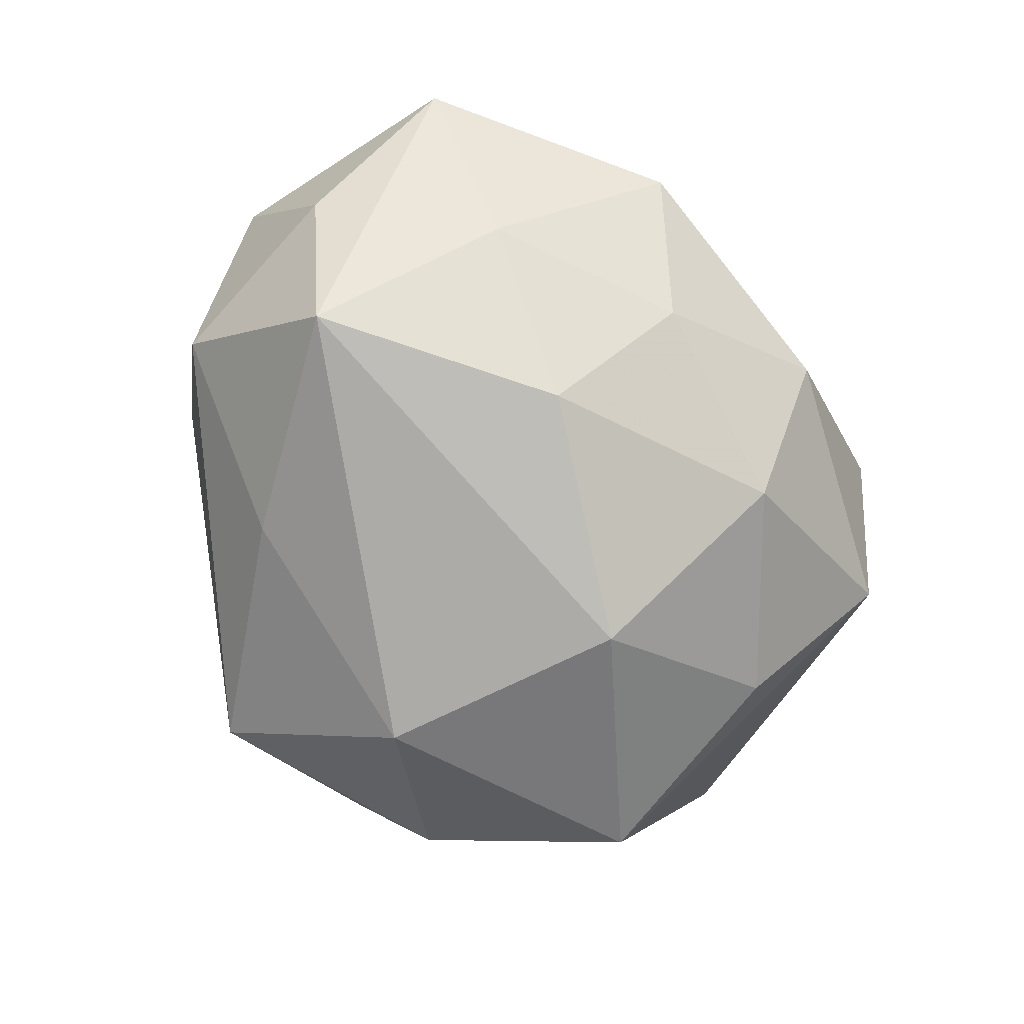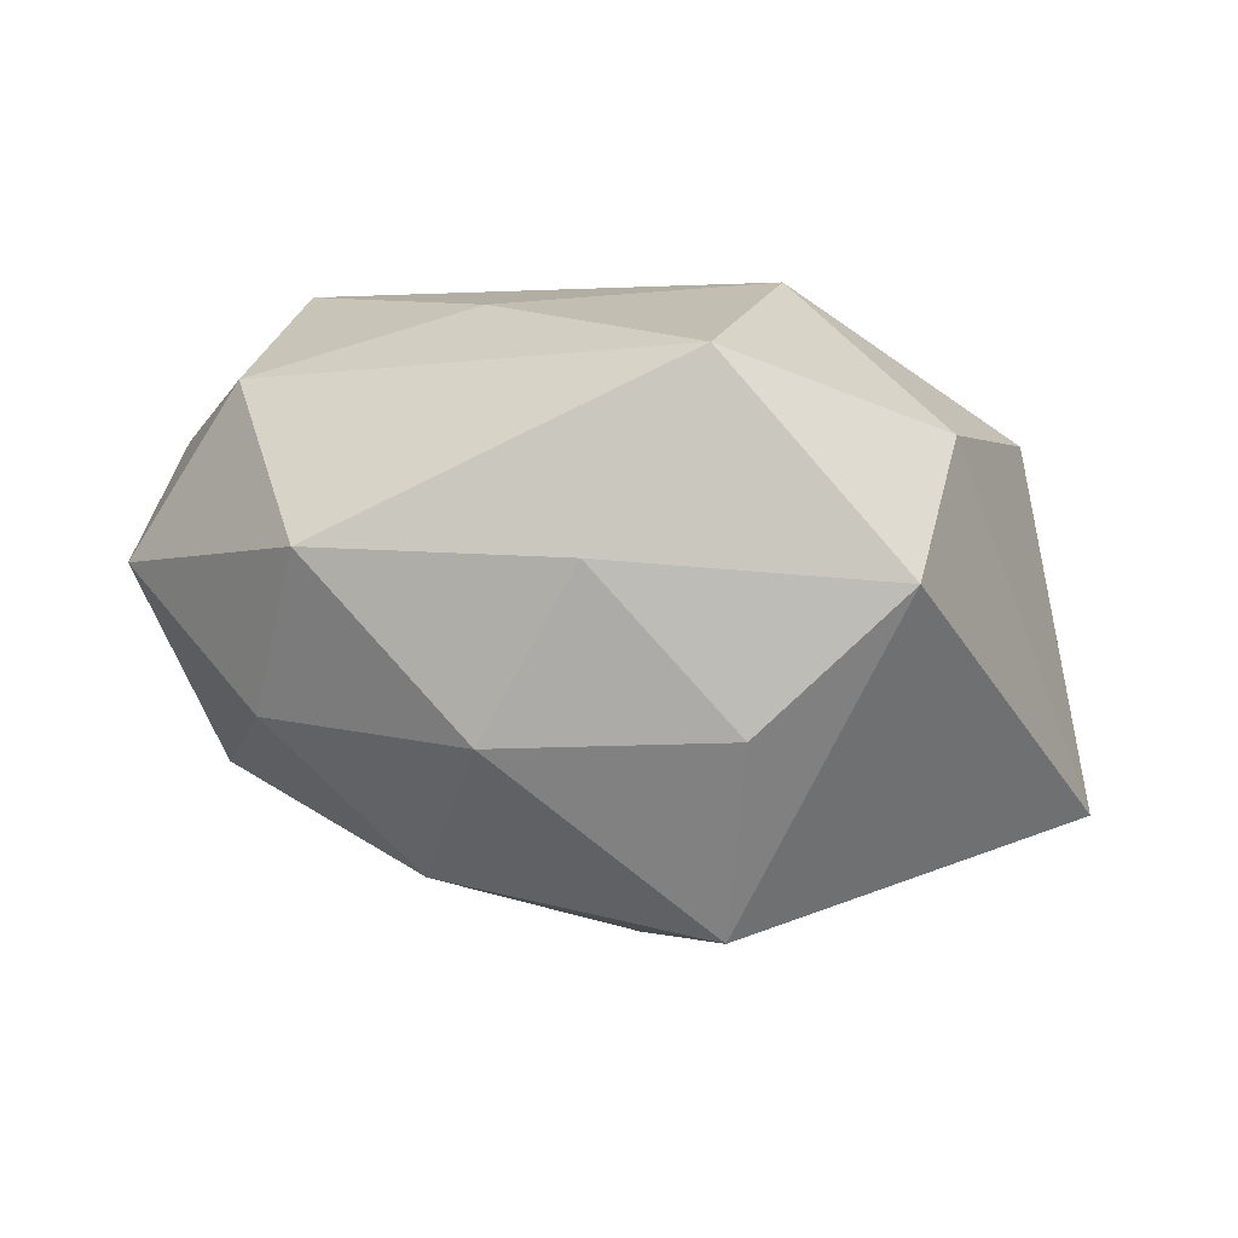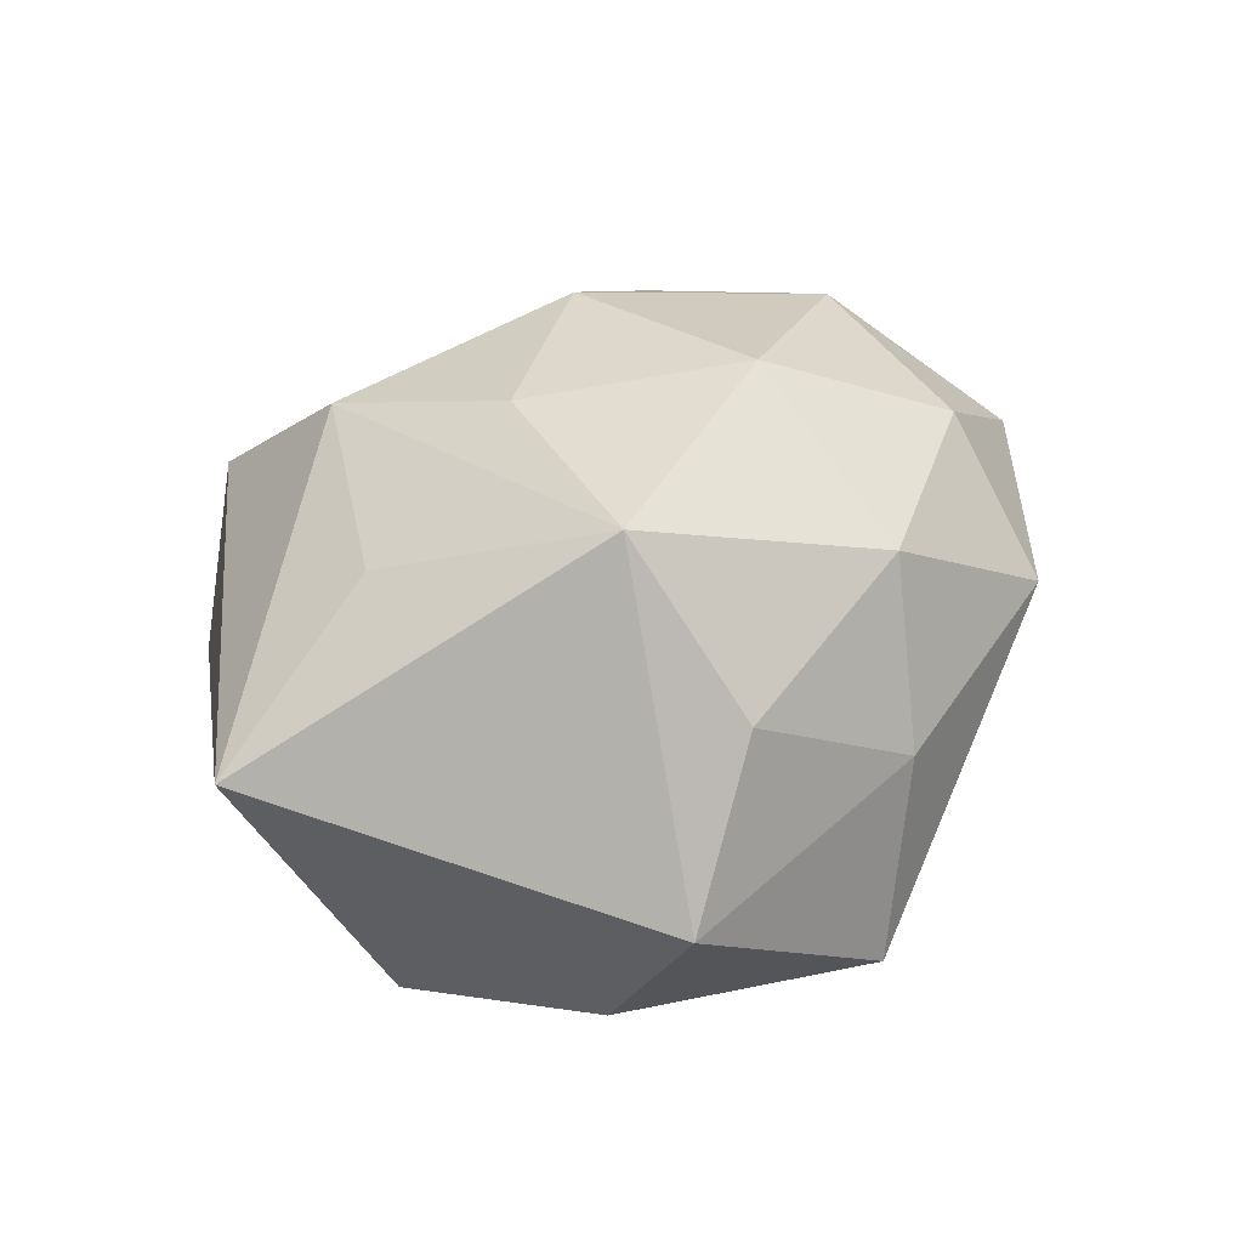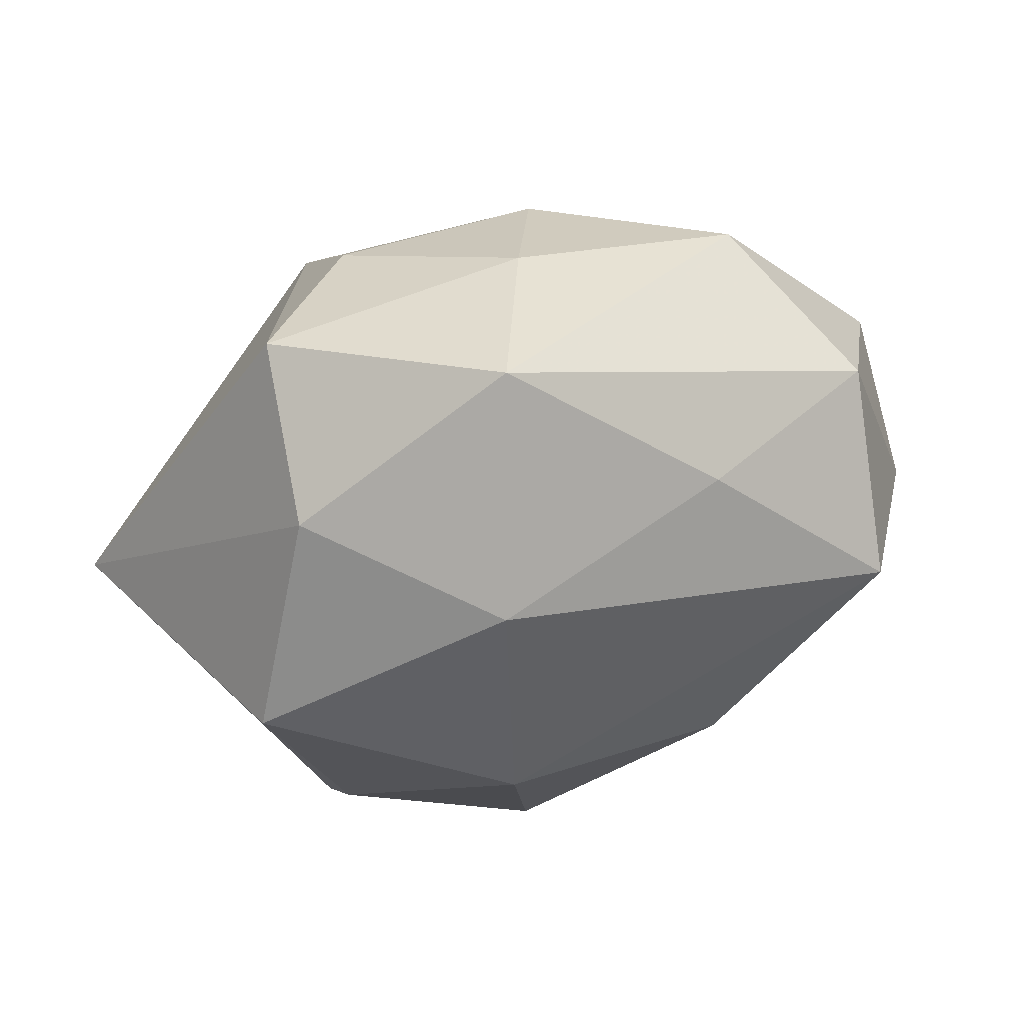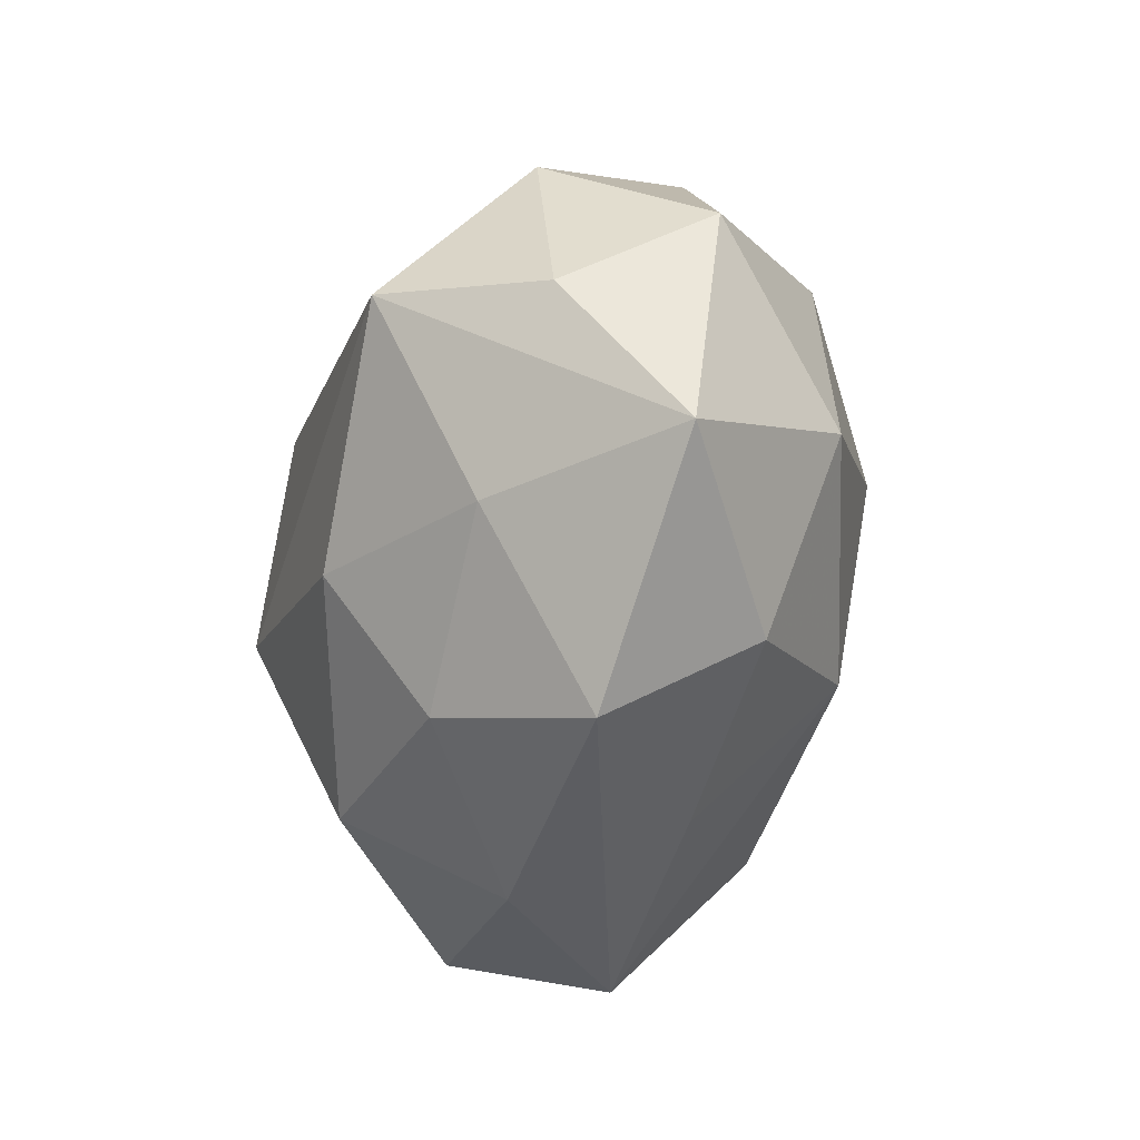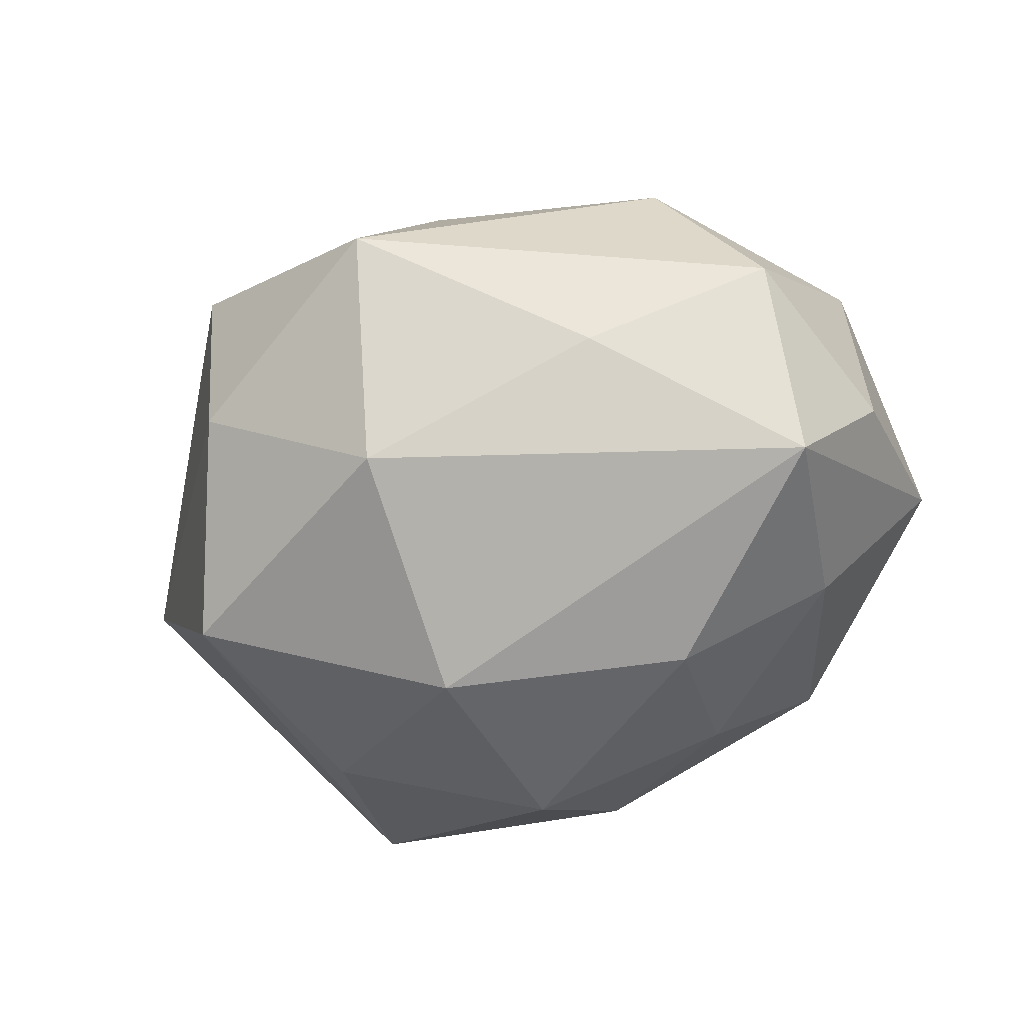
<metadata>
{"format":"obj","ext":"obj","renderer":"f3d","projection":"perspective","resolution":1024,"background":"white","views":[{"elev":-74.5,"azim":-62.7,"up":"+Z"},{"elev":74.6,"azim":10.6,"up":"+Y"},{"elev":43.4,"azim":134.6,"up":"+Z"},{"elev":50.3,"azim":162.3,"up":"+Y"},{"elev":-32.9,"azim":-100.1,"up":"+Y"},{"elev":-71.4,"azim":-162.3,"up":"+Z"}]}
</metadata>
<code>
v -0.01341 0.01974 -0.01716
v -0.005629 -0.0279 0.009591
v 0.01382 0.01328 0.0278
v 0.01484 -0.0345 0.006761
v 0.008912 -0.00613 -0.02661
v -0.000427 -0.03372 -0.004813
v 0.01267 0.02579 0.01503
v -0.03763 0.001631 -0.007469
v -0.02967 0.004556 -0.02094
v 0.02308 -0.01541 -0.01702
v -0.01312 -0.01191 -0.02239
v -0.02477 0.01411 0.01724
v -0.02803 -0.01327 -0.01176
v -0.02308 0.02582 0.006605
v 0.04168 -0.003118 0.009161
v -0.01035 0.0047 0.02558
v 0.004927 0.0343 -0.01174
v -0.01343 -0.02456 -0.01328
v 0.02425 0.02179 -0.01251
v 0.005127 -0.0247 -0.01856
v -0.02933 -0.004097 0.01754
v -0.03838 0.009813 0.005896
v -0.04071 -0.01263 0.002792
v 0.01229 -0.02229 0.0188
v -0.02341 -0.02901 -0.001571
v 0.03073 0.003393 -0.01919
v -0.001519 0.03059 0.004939
v -0.02411 -0.02104 0.01187
v 0.009018 0.0169 -0.02444
v 0.0231 -0.02933 -0.006753
v -0.03118 0.01888 -0.007841
v 0.02294 0.0298 0.002121
v -0.006979 0.02307 0.0186
v -0.008479 0.004856 -0.02347
v 0.006843 -0.006231 0.02499
v 0.02383 -0.004993 0.01852
v -0.009787 -0.01592 0.02188
f 28 23 25
f 21 28 37
f 23 28 21
f 9 31 1
f 1 31 17
f 9 23 8
f 8 31 9
f 22 21 12
f 23 21 22
f 22 8 23
f 31 8 22
f 24 4 15
f 37 4 24
f 6 4 25
f 25 18 6
f 6 18 20
f 30 20 10
f 15 4 30
f 4 6 30
f 30 6 20
f 30 26 15
f 10 26 30
f 15 26 19
f 20 18 11
f 10 20 5
f 5 26 10
f 20 11 5
f 5 11 9
f 2 4 37
f 37 28 2
f 25 4 2
f 2 28 25
f 16 21 37
f 12 21 16
f 16 33 12
f 3 33 16
f 32 19 17
f 32 3 15
f 15 19 32
f 17 31 14
f 12 33 14
f 14 22 12
f 31 22 14
f 15 3 36
f 36 24 15
f 3 24 36
f 37 24 35
f 35 24 3
f 35 16 37
f 3 16 35
f 13 18 25
f 13 23 9
f 25 23 13
f 9 11 13
f 13 11 18
f 29 1 17
f 26 5 29
f 9 1 29
f 17 19 29
f 29 19 26
f 27 32 17
f 17 14 27
f 27 14 33
f 7 33 3
f 3 32 7
f 7 27 33
f 32 27 7
f 34 5 9
f 9 29 34
f 34 29 5

</code>
